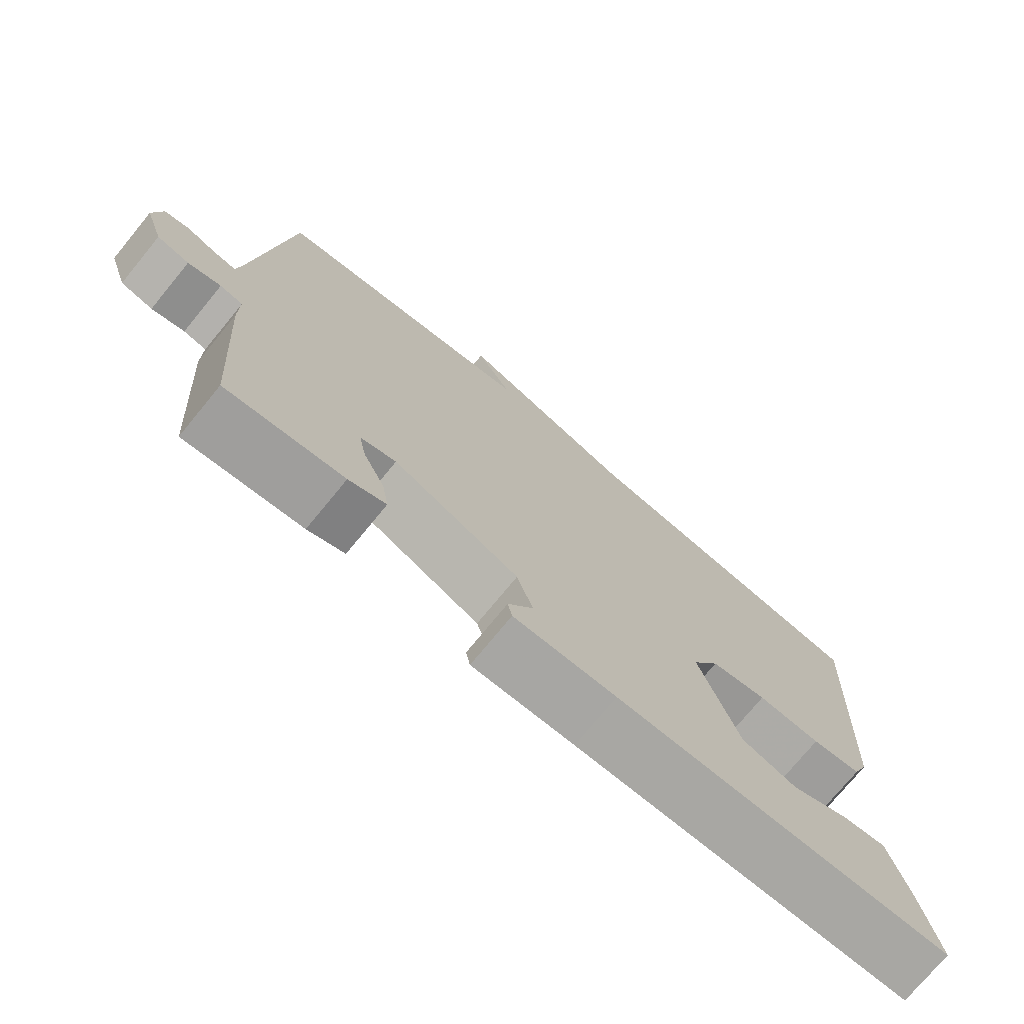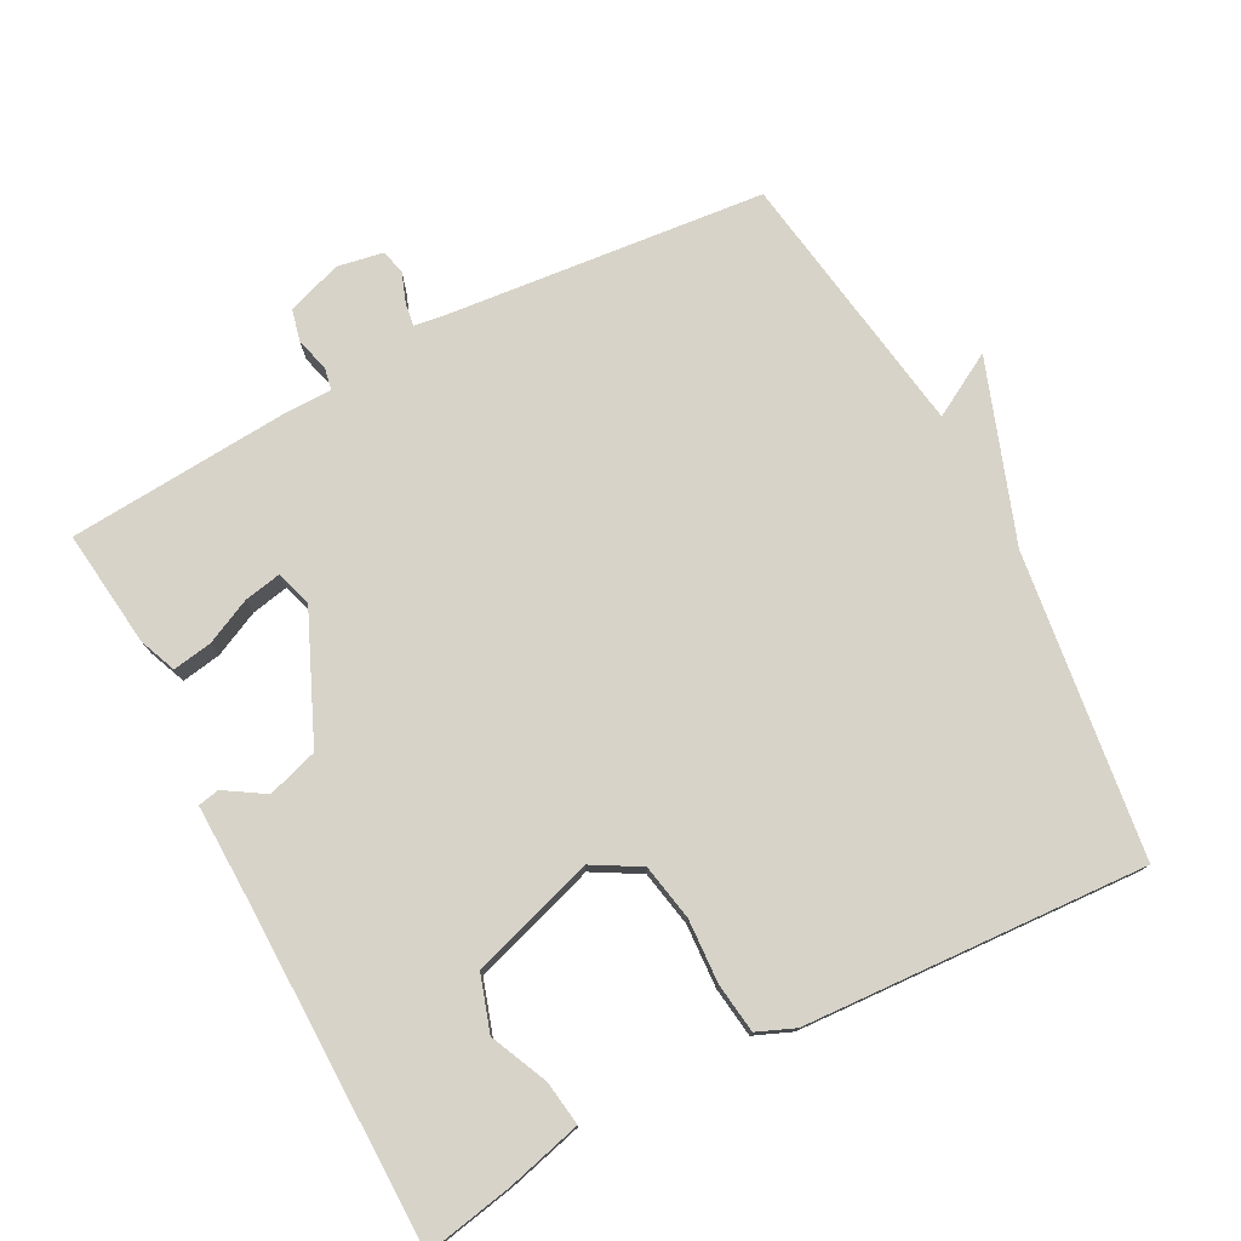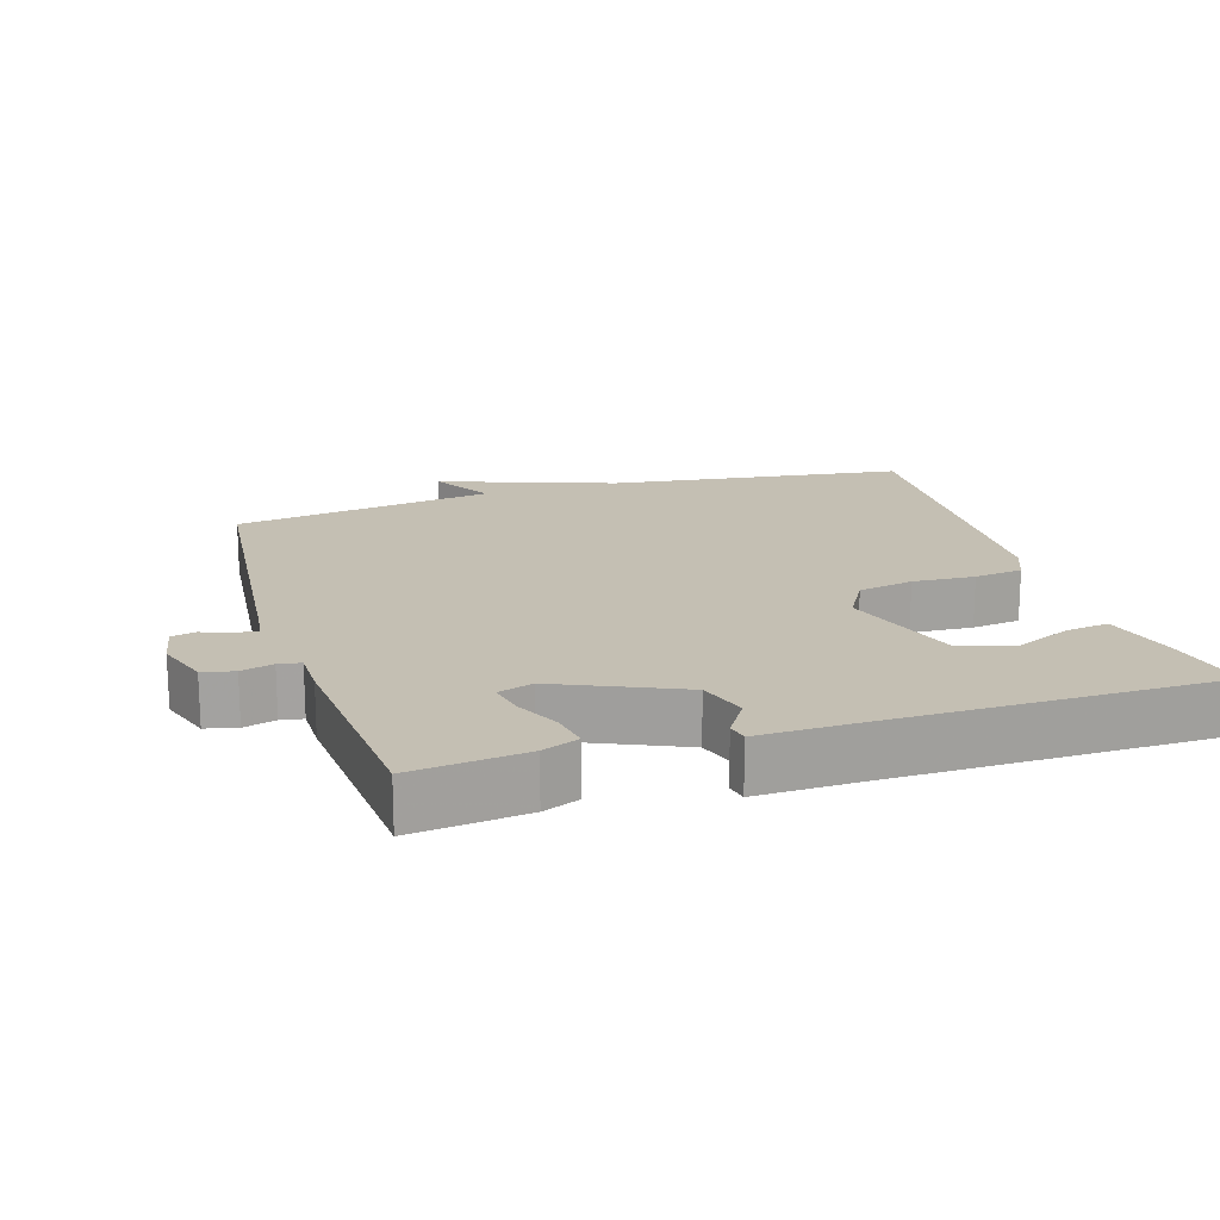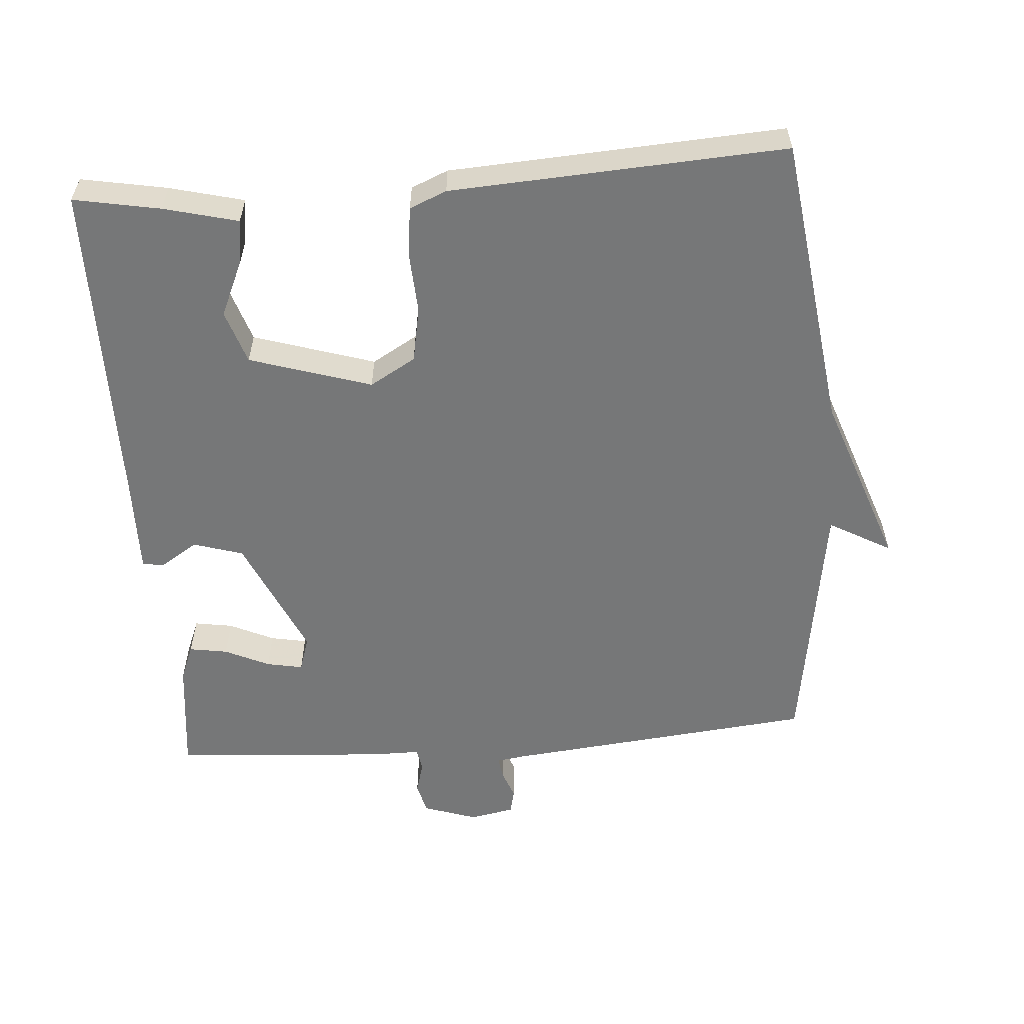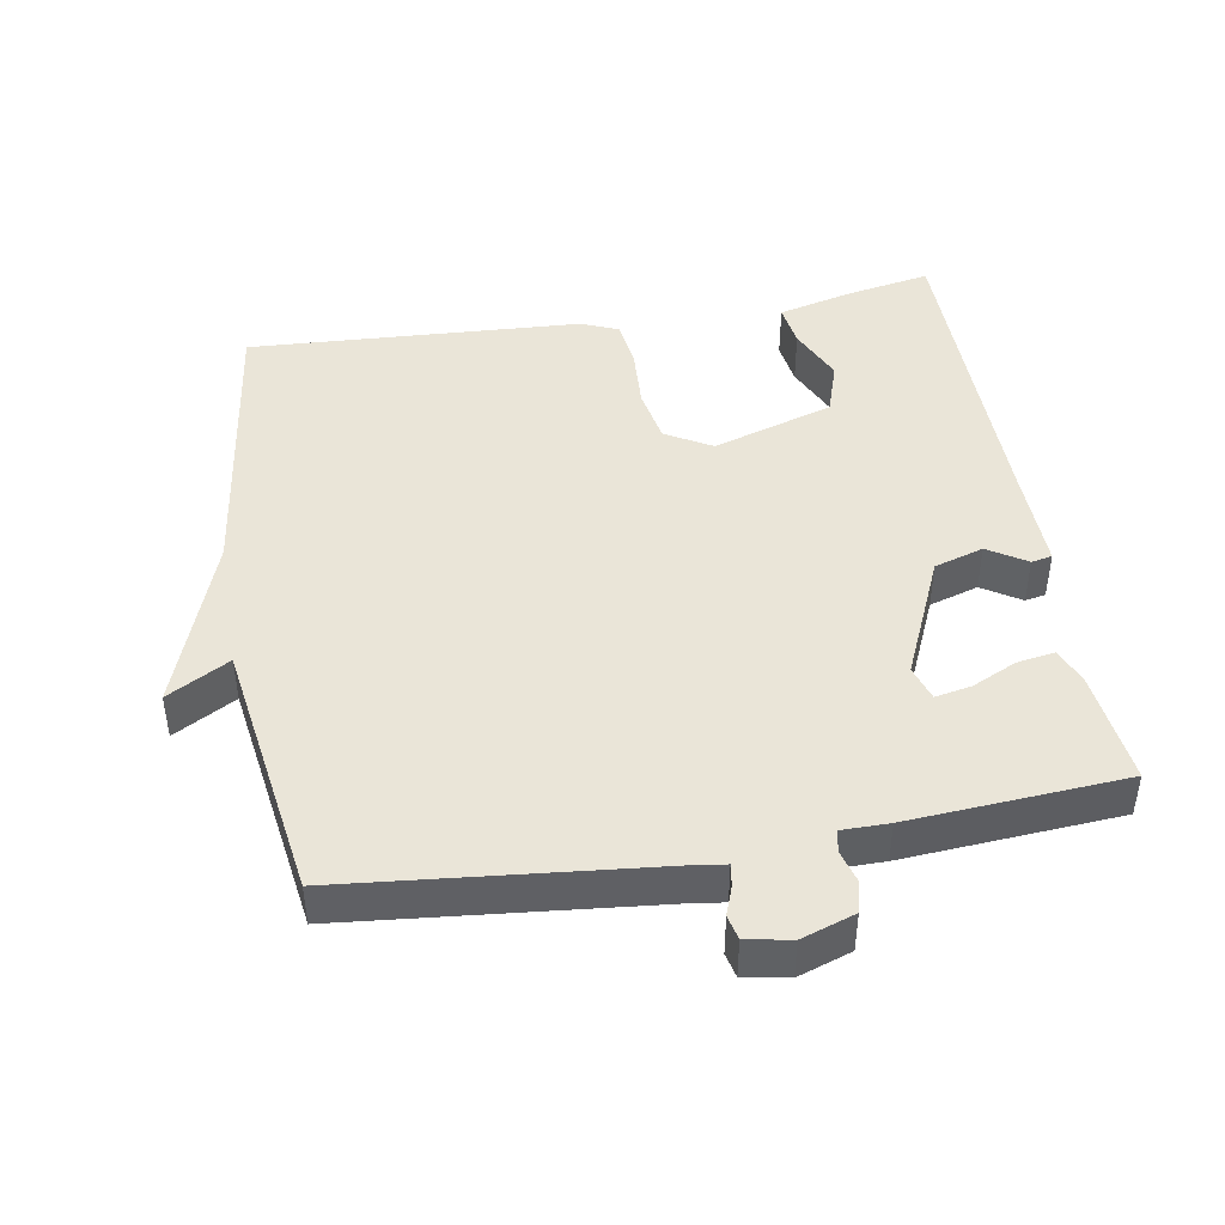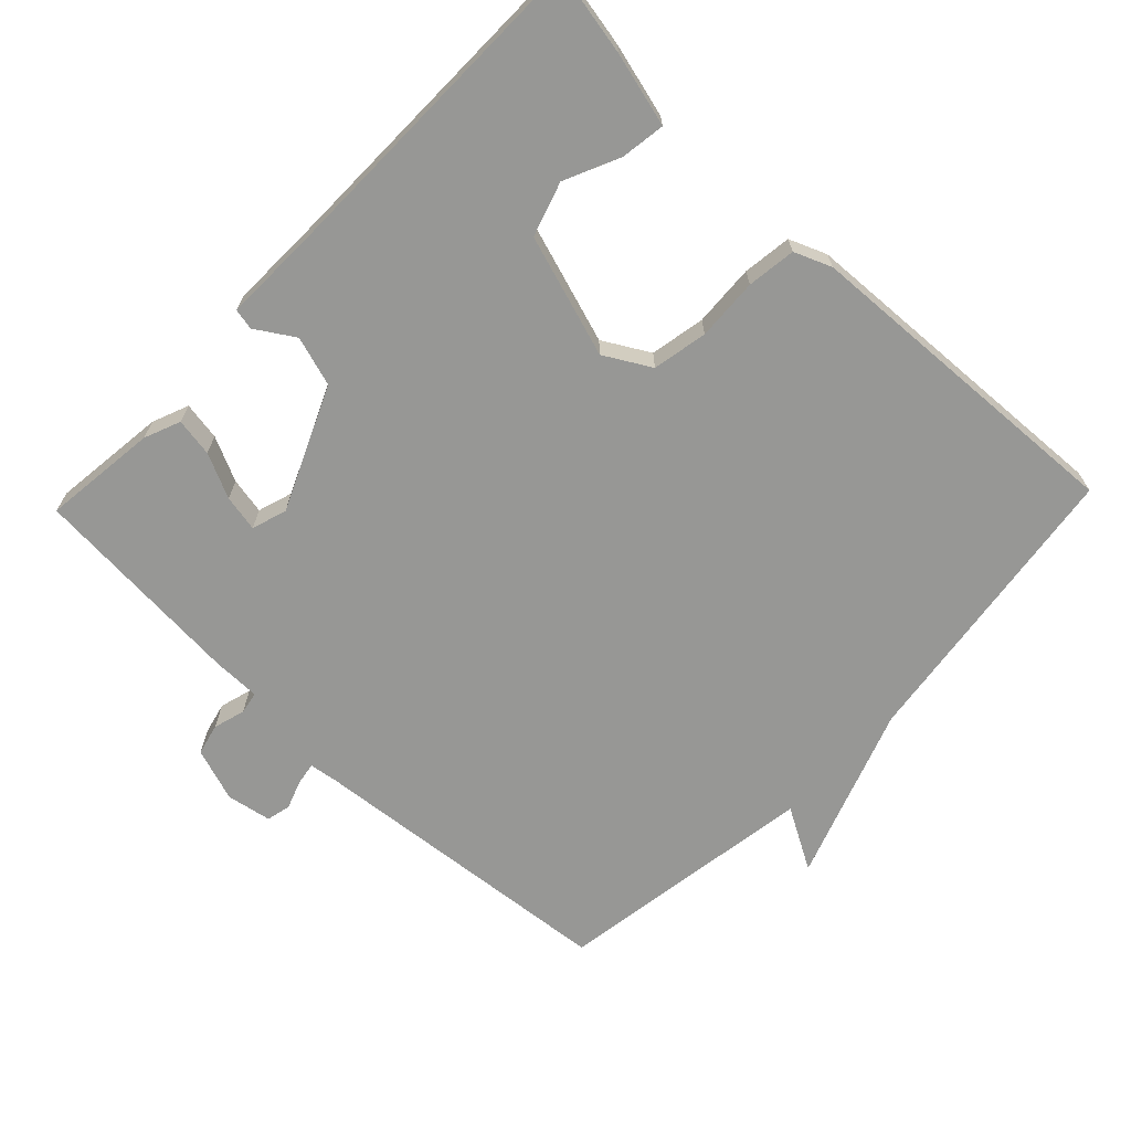
<metadata>
{"format":"obj","ext":"obj","renderer":"f3d","projection":"perspective","resolution":1024,"background":"white","views":[{"elev":-74.7,"azim":140.6,"up":"+Z"},{"elev":76.9,"azim":-117.8,"up":"+Y"},{"elev":17.7,"azim":162.6,"up":"+Y"},{"elev":-57.0,"azim":-85.6,"up":"+Y"},{"elev":44.6,"azim":80.3,"up":"+Y"},{"elev":-68.1,"azim":-133.8,"up":"+Y"}]}
</metadata>
<code>
v -0.5 0.07 -0.5
v -0.477 0.07 -0.377
v -0.45 0.07 -0.271
v -0.387 0.07 -0.28
v -0.307 0.07 -0.316
v -0.23 0.07 -0.291
v -0.175 0.07 -0.117
v -0.213 0.07 -0.051
v -0.292 0.07 -0.036
v -0.381 0.07 -0.041
v -0.451 0.07 -0.032
v -0.473 0.07 0.021
v -0.5 0.07 0.5
v -0.076 0.07 0.557
v 0.174 0.07 0.646
v 0.124 0.07 0.557
v 0.5 0.07 0.5
v 0.545 0.07 0.052
v 0.551 0.07 0.011
v 0.583 0.07 0.016
v 0.624 0.07 0.031
v 0.659 0.07 0.023
v 0.671 0.07 -0.041
v 0.645 0.07 -0.118
v 0.6 0.07 -0.129
v 0.554 0.07 -0.116
v 0.522 0.07 -0.122
v 0.522 0.07 -0.19
v 0.5 0.07 -0.5
v 0.336 0.07 -0.481
v 0.284 0.07 -0.46
v 0.293 0.07 -0.405
v 0.323 0.07 -0.341
v 0.333 0.07 -0.289
v 0.283 0.07 -0.273
v 0.107 0.07 -0.351
v 0.085 0.07 -0.422
v 0.12 0.07 -0.477
v 0.114 0.07 -0.507
v -0.029 0.07 -0.504
v -0.5 0 -0.5
v -0.477 0 -0.377
v -0.45 0 -0.271
v -0.387 0 -0.28
v -0.307 0 -0.316
v -0.23 0 -0.291
v -0.175 0 -0.117
v -0.213 0 -0.051
v -0.292 0 -0.036
v -0.381 0 -0.041
v -0.451 0 -0.032
v -0.473 0 0.021
v -0.5 0 0.5
v -0.076 0 0.557
v 0.174 0 0.646
v 0.124 0 0.557
v 0.5 0 0.5
v 0.545 0 0.052
v 0.551 0 0.011
v 0.583 0 0.016
v 0.624 0 0.031
v 0.659 0 0.023
v 0.671 0 -0.041
v 0.645 0 -0.118
v 0.6 0 -0.129
v 0.554 0 -0.116
v 0.522 0 -0.122
v 0.522 0 -0.19
v 0.5 0 -0.5
v 0.336 0 -0.481
v 0.284 0 -0.46
v 0.293 0 -0.405
v 0.323 0 -0.341
v 0.333 0 -0.289
v 0.283 0 -0.273
v 0.107 0 -0.351
v 0.085 0 -0.422
v 0.12 0 -0.477
v 0.114 0 -0.507
v -0.029 0 -0.504
f 37 38 39 40
f 40 1 2
f 37 40 2
f 36 37 2
f 35 36 2
f 31 32 33
f 30 31 33
f 29 30 33
f 28 29 33
f 27 28 33
f 27 33 34
f 24 25 26
f 23 24 26
f 22 23 26
f 21 22 26
f 20 21 26
f 19 20 26 27
f 27 34 35
f 19 27 35
f 18 19 35
f 14 15 16
f 16 17 18
f 14 16 18
f 13 14 18
f 12 13 18
f 11 12 18
f 10 11 18
f 9 10 18
f 2 3 4 5
f 2 5 6
f 35 2 6
f 18 35 6 7
f 8 9 18
f 7 8 18
f 80 79 78 77
f 42 41 80
f 42 80 77
f 42 77 76
f 42 76 75
f 73 72 71
f 73 71 70
f 73 70 69
f 73 69 68
f 73 68 67
f 74 73 67
f 66 65 64
f 66 64 63
f 66 63 62
f 66 62 61
f 66 61 60
f 67 66 60 59
f 75 74 67
f 75 67 59
f 75 59 58
f 56 55 54
f 58 57 56
f 58 56 54
f 58 54 53
f 58 53 52
f 58 52 51
f 58 51 50
f 58 50 49
f 45 44 43 42
f 46 45 42
f 46 42 75
f 47 46 75 58
f 58 49 48
f 58 48 47
f 1 41 42 2
f 2 42 43 3
f 3 43 44 4
f 4 44 45 5
f 5 45 46 6
f 6 46 47 7
f 7 47 48 8
f 8 48 49 9
f 9 49 50 10
f 10 50 51 11
f 11 51 52 12
f 12 52 53 13
f 13 53 54 14
f 14 54 55 15
f 15 55 56 16
f 16 56 57 17
f 17 57 58 18
f 18 58 59 19
f 19 59 60 20
f 20 60 61 21
f 21 61 62 22
f 22 62 63 23
f 23 63 64 24
f 24 64 65 25
f 25 65 66 26
f 26 66 67 27
f 27 67 68 28
f 28 68 69 29
f 29 69 70 30
f 30 70 71 31
f 31 71 72 32
f 32 72 73 33
f 33 73 74 34
f 34 74 75 35
f 35 75 76 36
f 36 76 77 37
f 37 77 78 38
f 38 78 79 39
f 39 79 80 40
f 40 80 41 1

</code>
